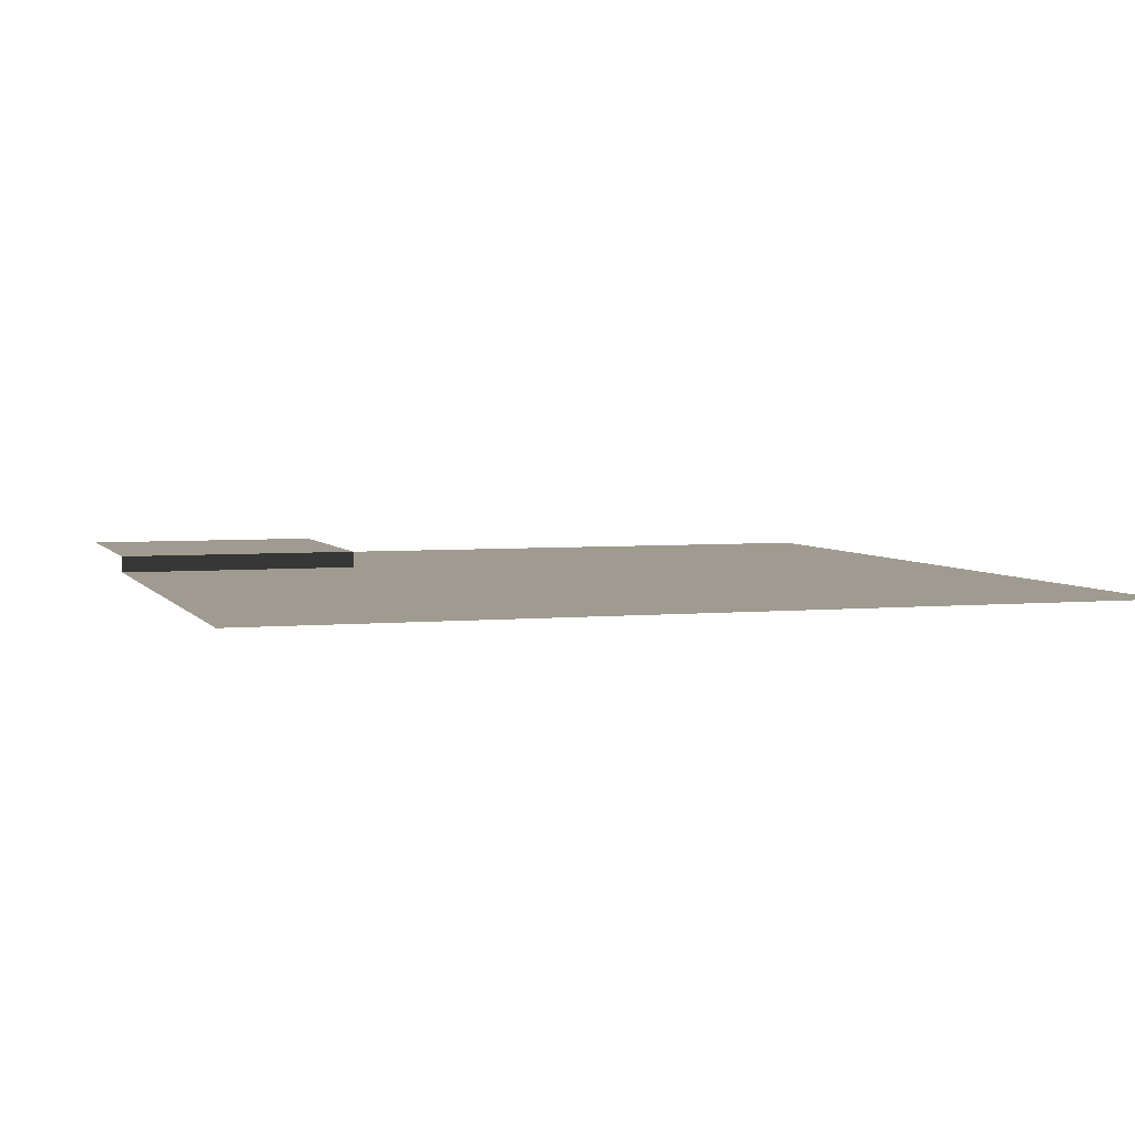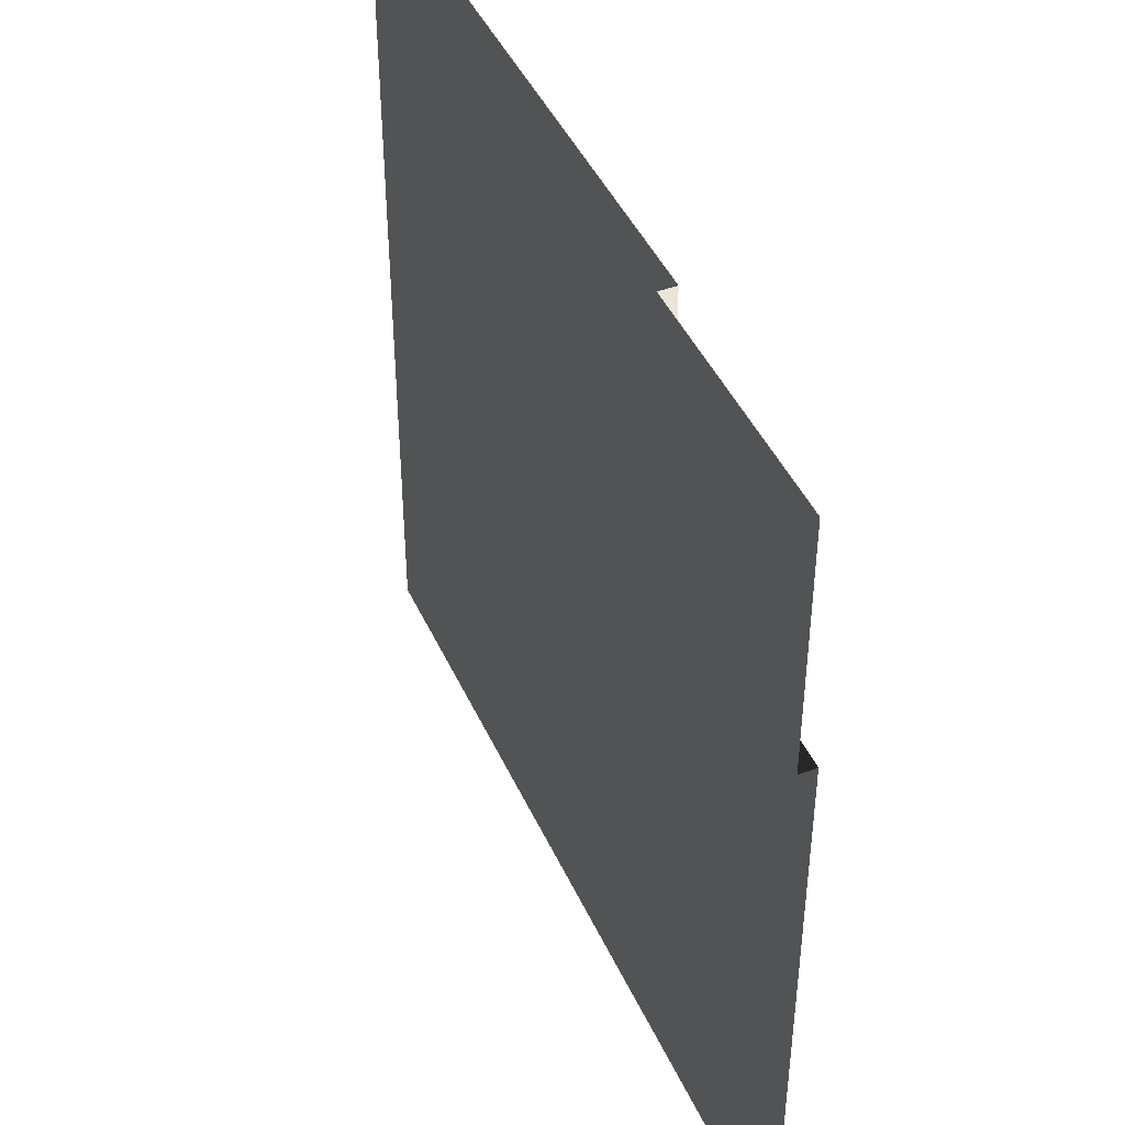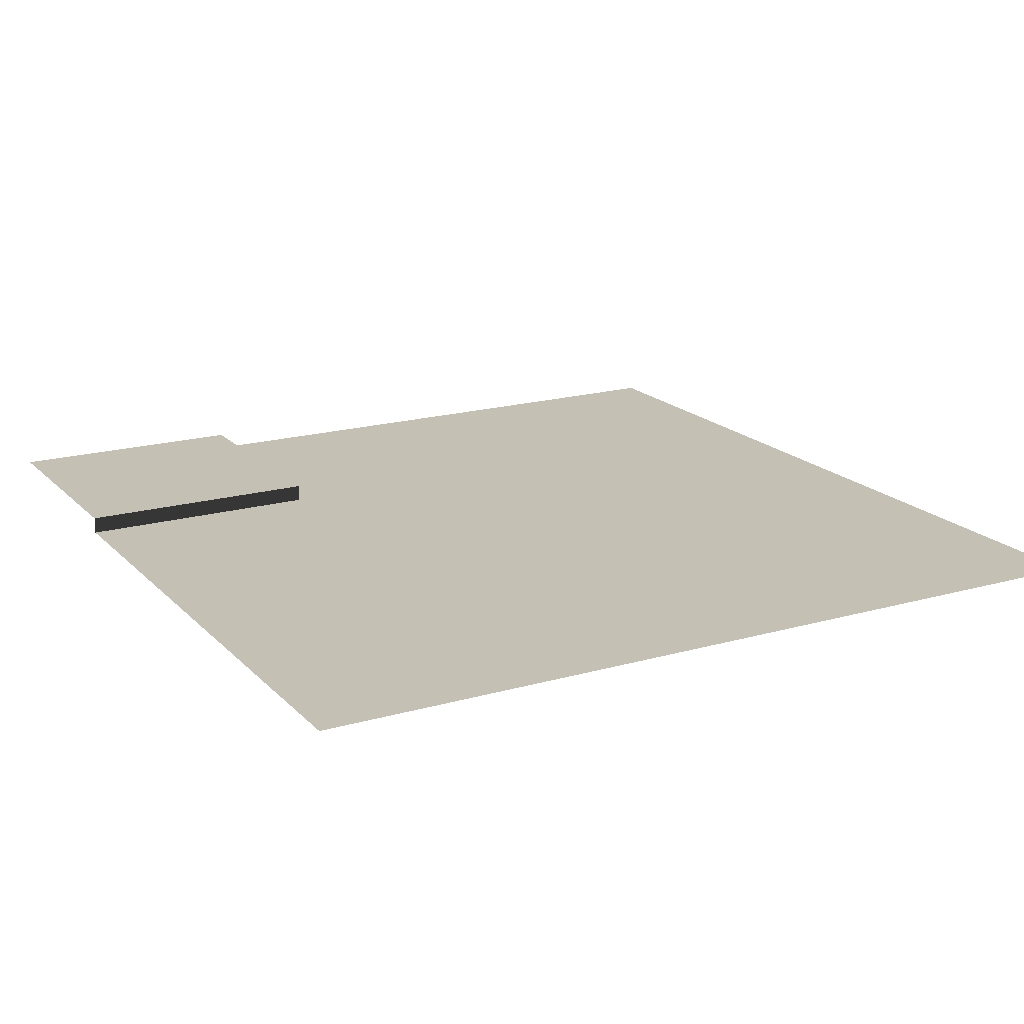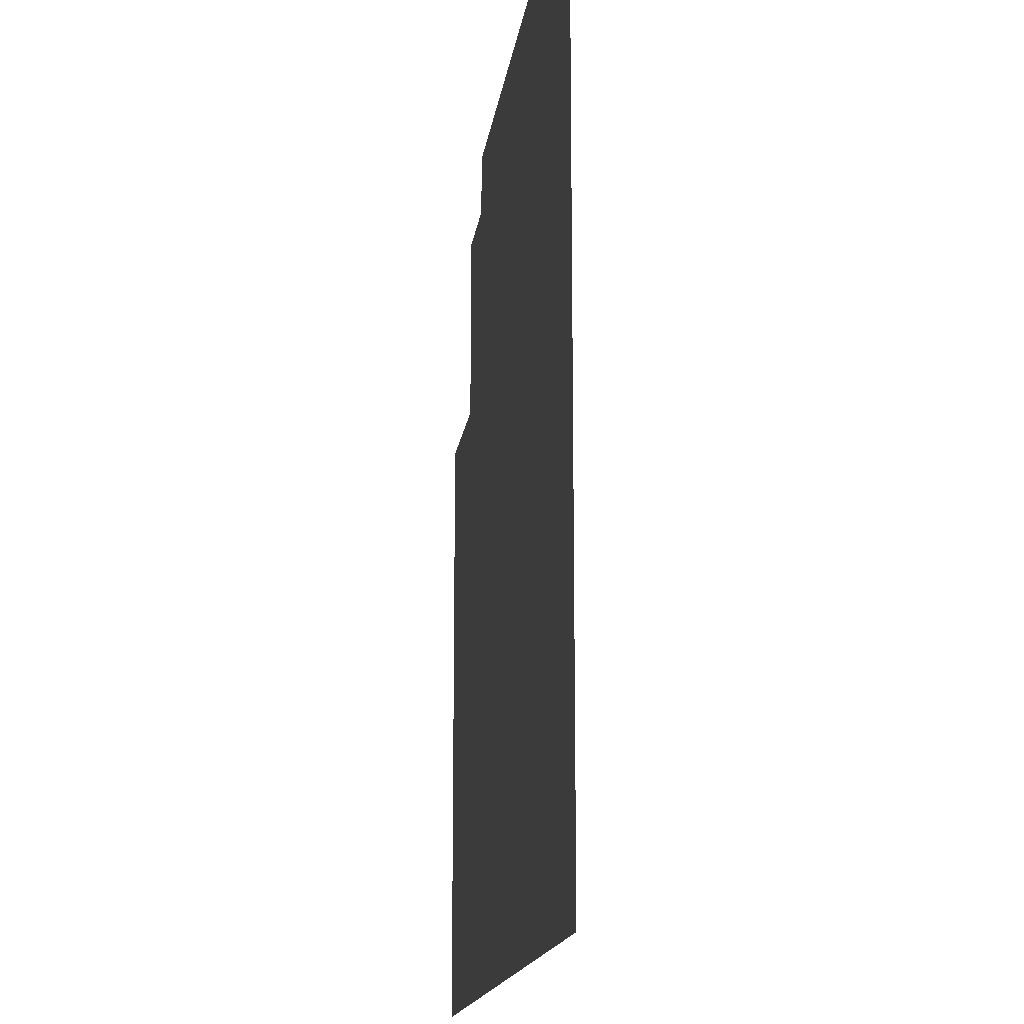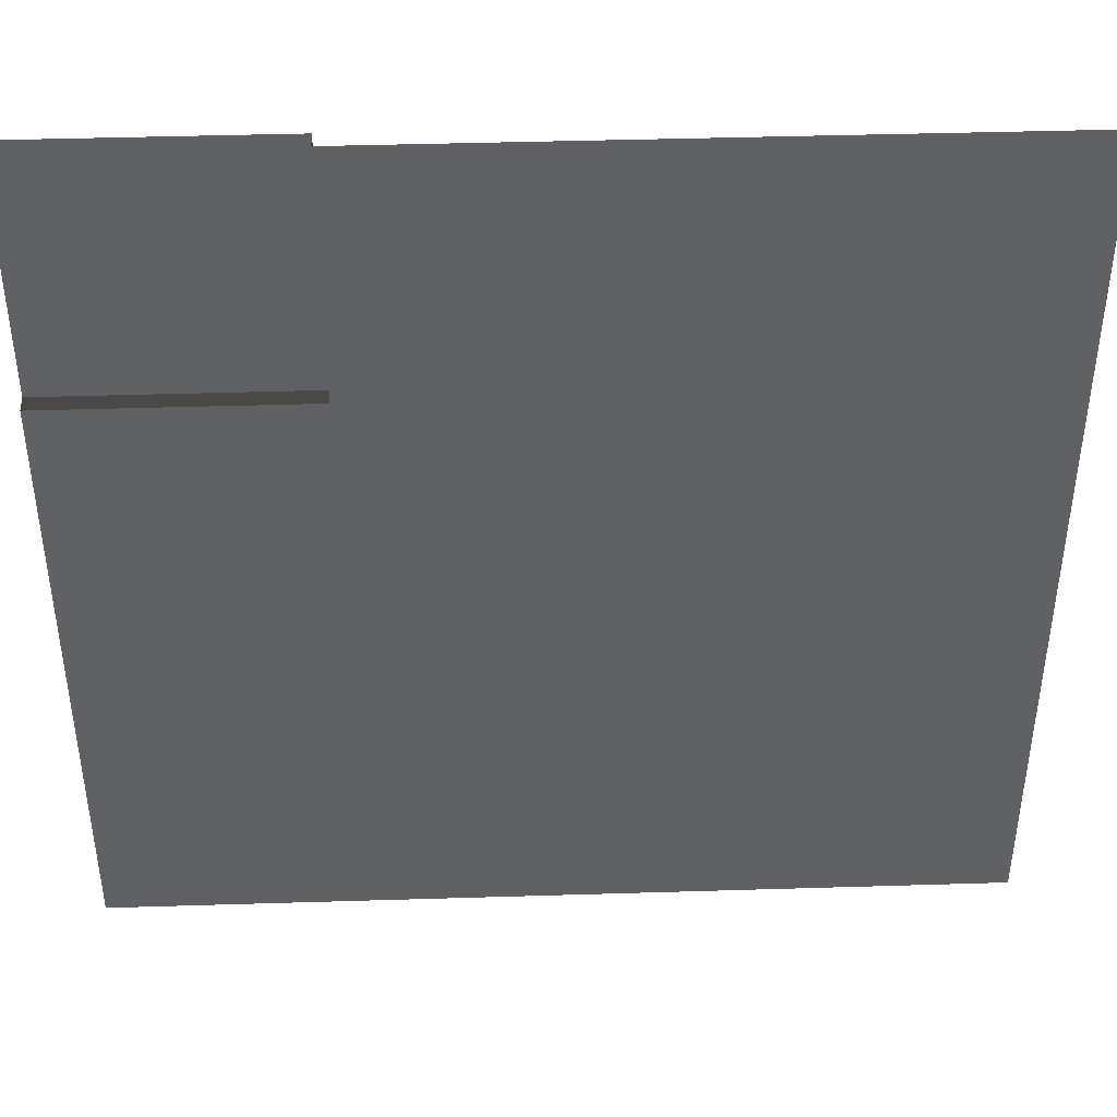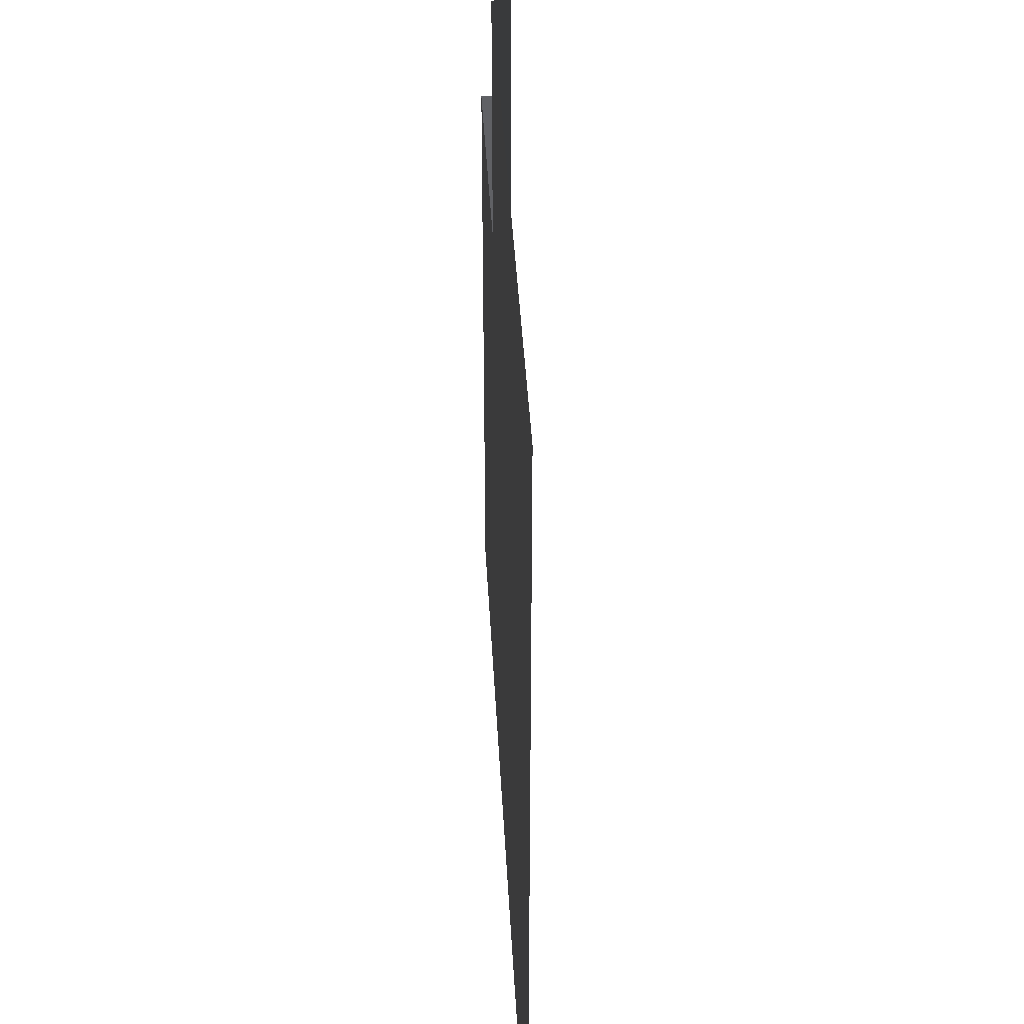
<metadata>
{"format":"obj","ext":"obj","renderer":"f3d","projection":"perspective","resolution":1024,"background":"white","views":[{"elev":4.2,"azim":72.2,"up":"+Y"},{"elev":44.4,"azim":-113.4,"up":"+Z"},{"elev":18.2,"azim":61.0,"up":"+Y"},{"elev":-15.3,"azim":82.7,"up":"+Z"},{"elev":42.9,"azim":-2.1,"up":"+Z"},{"elev":40.7,"azim":87.0,"up":"+Z"}]}
</metadata>
<code>
v 3.179e-06 0 3.815e-06
v -1.907e-06 0 -2.869
v 2.869 0 -2.869
v 2.869 -0.1948 -2.869
v 2.869 0 -2.869
v -1.907e-06 -0.1948 -2.869
v 2.869 0 -2.869
v -1.907e-06 0 -2.869
v -1.907e-06 -0.1948 -2.869
v -1.907e-06 -0.1948 -2.869
v -1.907e-06 -0.1948 -3.165
v 2.869 -0.1948 -2.869
v 3.165 -0.1948 -3.165
v -1.907e-06 -0.1948 -3.165
v -1.907e-06 -0.1948 -10
v 3.165 -0.1948 -3.165
v 10 -0.1948 -10
v 3.165 -0.1948 -3.165
v 3.179e-06 0 3.815e-06
v 2.869 0 -2.869
v 2.869 0 3.815e-06
v 2.869 -0.1948 -2.869
v 2.869 -0.1948 3.815e-06
v 2.869 0 -2.869
v 2.869 -0.1948 3.815e-06
v 2.869 0 3.815e-06
v 2.869 0 -2.869
v 3.165 -0.1948 -3.165
v 3.165 -0.1948 3.815e-06
v 2.869 -0.1948 -2.869
v 2.869 -0.1948 3.815e-06
v 10 -0.1948 -10
v 10 -0.1948 -1.272e-06
v 3.165 -0.1948 -3.165
v 3.165 -0.1948 3.815e-06
v 3.165 -0.1948 -3.165
g road_corner_mesh_3319_4
f 1 3 2
f 4 6 5
f 7 9 8
f 10 12 11
f 11 12 13
f 14 16 15
f 15 18 17
f 19 21 20
f 22 24 23
f 25 27 26
f 28 30 29
f 29 30 31
f 32 34 33
f 33 36 35

</code>
